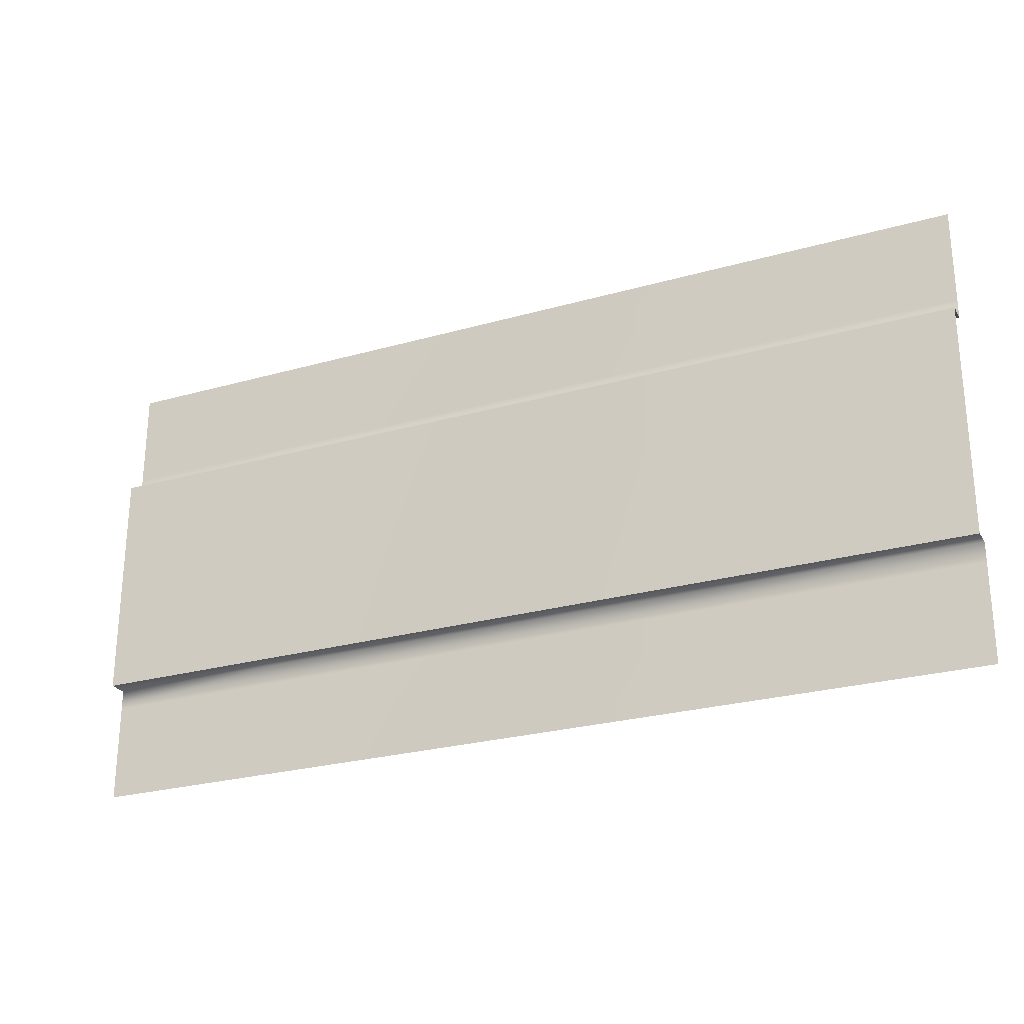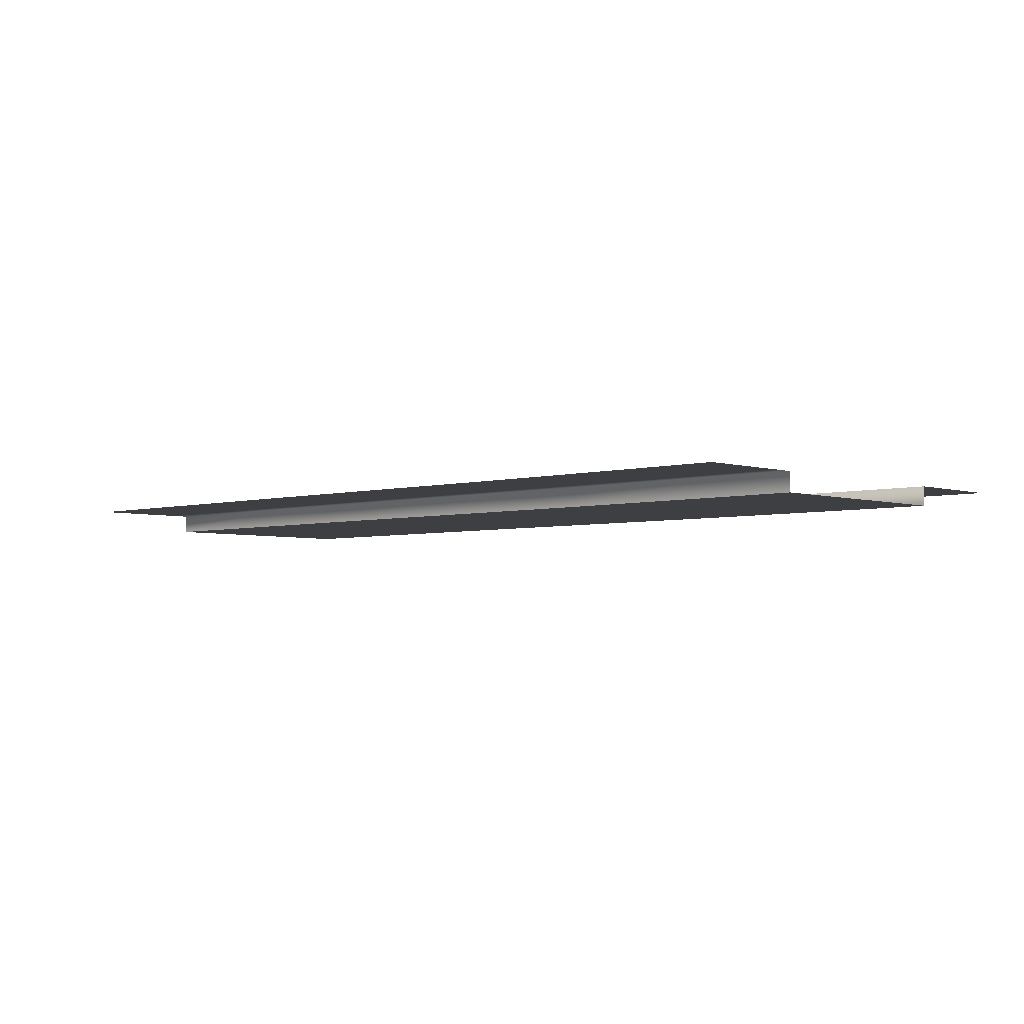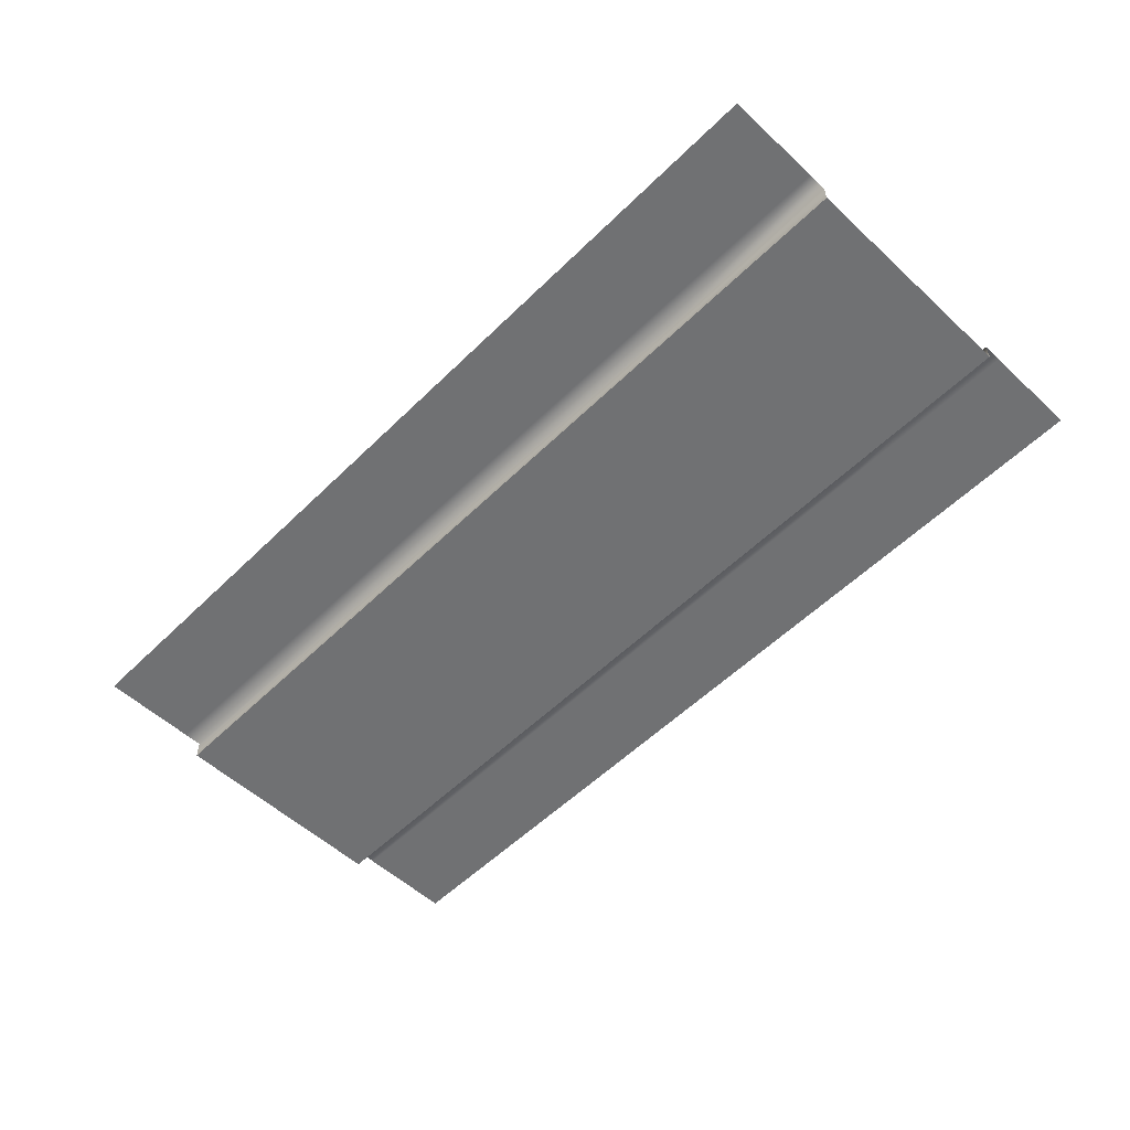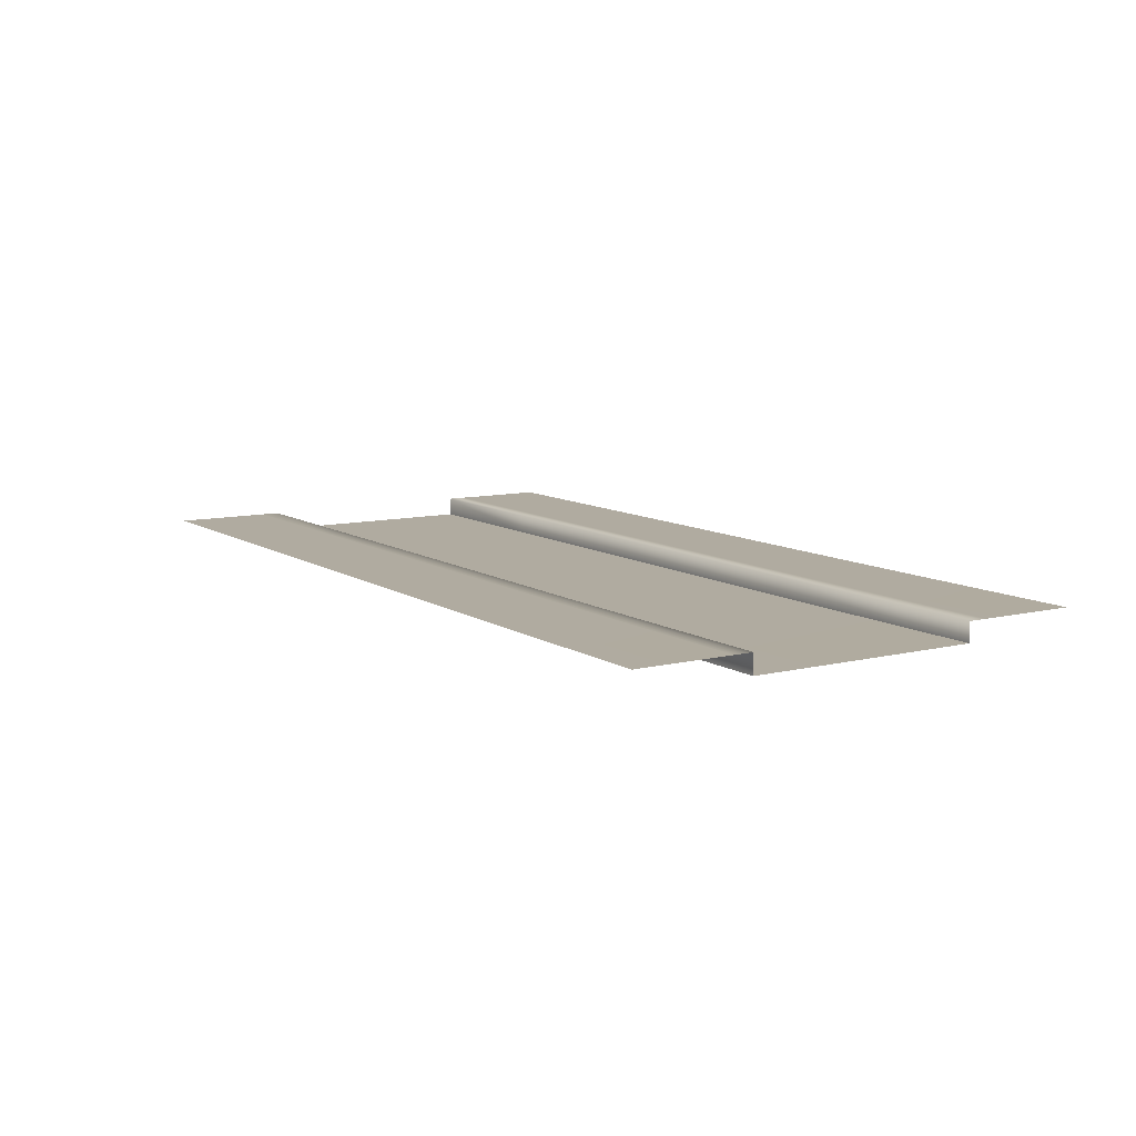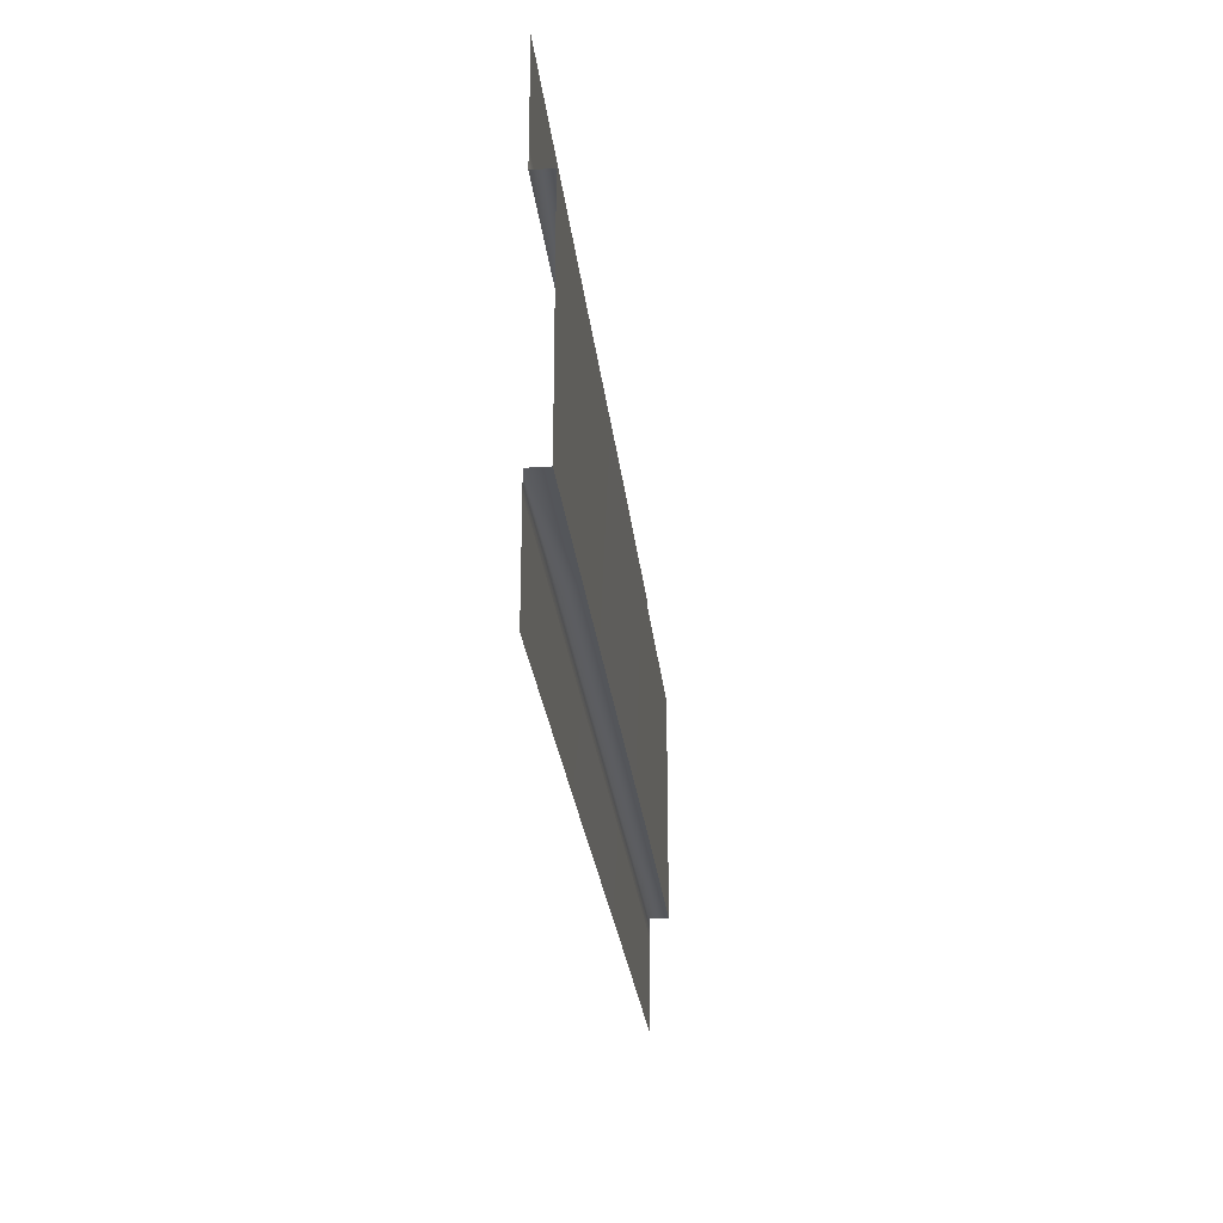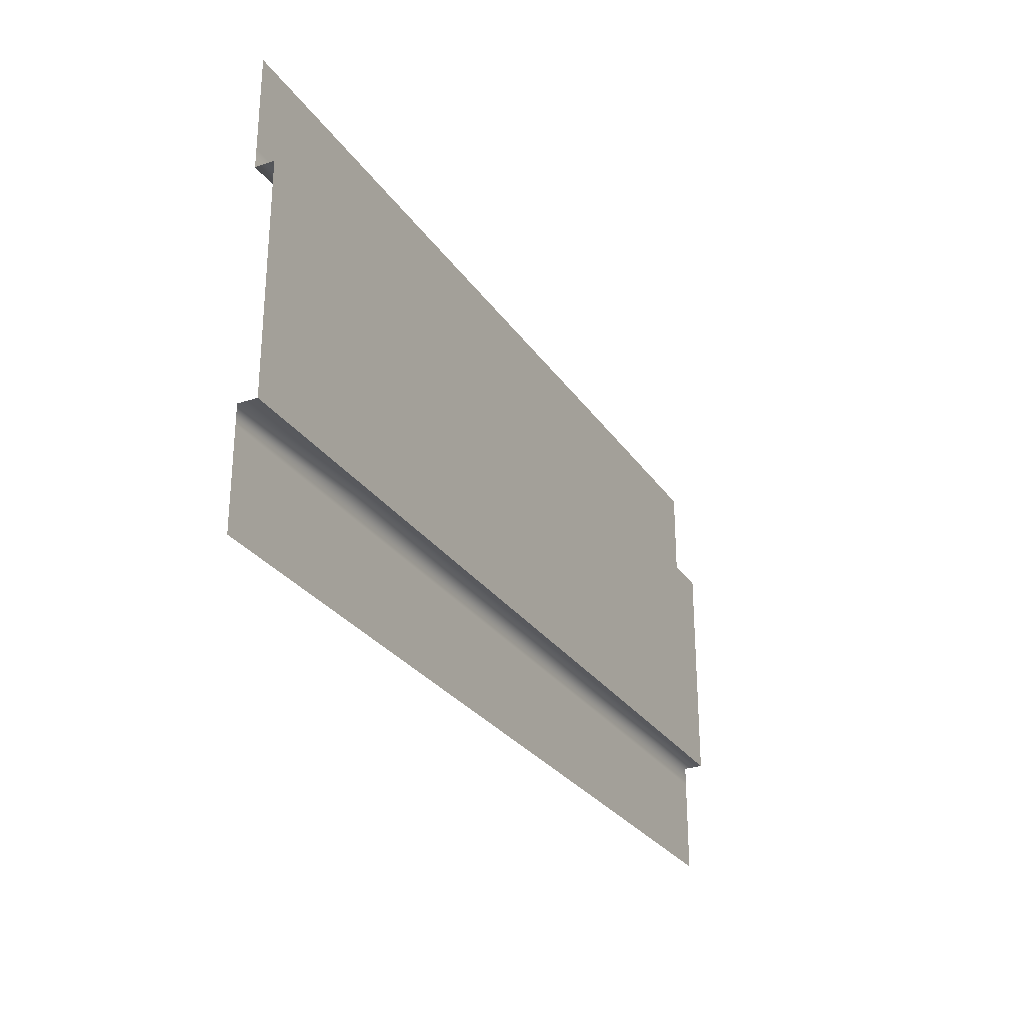
<metadata>
{"format":"obj","ext":"obj","renderer":"f3d","projection":"perspective","resolution":1024,"background":"white","views":[{"elev":-25.9,"azim":24.5,"up":"+Z"},{"elev":-3.9,"azim":43.7,"up":"+Y"},{"elev":-55.2,"azim":-134.1,"up":"+Y"},{"elev":9.8,"azim":57.7,"up":"+Y"},{"elev":-25.6,"azim":-84.1,"up":"+Z"},{"elev":-27.8,"azim":-62.9,"up":"+Z"}]}
</metadata>
<code>
g Motorway 2x2 0021-road material
v -74.54 0 22.99
v -75.69 -0.002559 20
v -74.55 0 19.99
v -75.69 -0.002559 23
v -77.89 -0.004957 20
v -77.89 -0.004957 23
v -79.89 -0.002634 20
v -79.89 -0.002634 23
v -82.09 -1.044e-05 20.01
v -82.09 -1.044e-05 23.01
v -84.09 0 20.01
v -84.09 0 23.01
v -86.34 0 20.02
v -86.34 0 23.02
f 2 1 3
f 2 4 1
f 5 4 2
f 5 6 4
f 7 6 5
f 7 8 6
f 9 8 7
f 9 10 8
f 11 10 9
f 11 12 10
f 13 12 11
f 13 14 12
g Motorway 2x2 0021-sidewalk
v -74.54 0.25 24.49
v -75.69 0.2474 24.25
v -74.54 0.25 24.24
v -75.69 0.2474 24.5
v -75.69 0.2474 23.25
v -74.54 0.25 23.24
v -75.69 0.2474 23
v -74.54 0.25 22.99
v -75.69 -0.002559 23
v -74.54 0 22.99
v -74.55 0 19.99
v -75.69 0.2474 20
v -74.55 0.25 19.99
v -75.69 -0.002559 20
v -75.69 0.2474 19.75
v -74.55 0.25 19.74
v -75.69 0.2474 18.75
v -74.55 0.25 18.74
v -75.7 0.2474 18.5
v -74.55 0.25 18.49
v -77.88 0.245 24.25
v -77.88 0.245 24.5
v -77.89 0.245 23.25
v -77.89 0.245 23
v -77.89 -0.004957 23
v -77.89 0.245 20
v -77.89 -0.004957 20
v -77.89 0.245 19.75
v -77.9 0.245 18.75
v -77.9 0.245 18.5
v -79.88 0.2474 24.25
v -79.88 0.2474 24.5
v -79.89 0.2474 23.25
v -79.89 0.2474 23
v -79.89 -0.002634 23
v -79.89 0.2474 20
v -79.89 -0.002634 20
v -79.89 0.2474 19.75
v -79.9 0.2474 18.75
v -79.9 0.2474 18.5
v -82.08 0.25 24.26
v -82.08 0.25 24.51
v -82.09 0.25 23.26
v -82.09 0.25 23.01
v -82.09 -1.044e-05 23.01
v -82.09 0.25 20.01
v -82.09 -1.044e-05 20.01
v -82.09 0.25 19.76
v -82.1 0.25 18.76
v -82.1 0.25 18.51
v -84.09 0.25 24.26
v -84.08 0.25 24.51
v -84.09 0.25 23.26
v -84.09 0.25 23.01
v -84.09 0 23.01
v -84.09 0.25 20.01
v -84.09 0 20.01
v -84.09 0.25 19.76
v -84.09 0.25 18.76
v -84.1 0.25 18.51
v -86.33 0.25 24.27
v -86.33 0.25 24.52
v -86.34 0.25 23.27
v -86.34 0.25 23.02
v -86.34 0 23.02
v -86.34 0.25 20.02
v -86.34 0 20.02
v -86.34 0.25 19.77
v -86.34 0.25 18.77
v -86.34 0.25 18.52
f 16 15 17
f 16 18 15
f 19 17 20
f 19 16 17
f 21 20 22
f 21 19 20
f 23 22 24
f 23 21 22
f 26 25 27
f 26 28 25
f 29 27 30
f 29 26 27
f 31 30 32
f 31 29 30
f 33 32 34
f 33 31 32
f 35 18 16
f 35 36 18
f 37 16 19
f 37 35 16
f 38 19 21
f 38 37 19
f 39 21 23
f 39 38 21
f 40 28 26
f 40 41 28
f 42 26 29
f 42 40 26
f 43 29 31
f 43 42 29
f 44 31 33
f 44 43 31
f 45 36 35
f 45 46 36
f 47 35 37
f 47 45 35
f 48 37 38
f 48 47 37
f 49 38 39
f 49 48 38
f 50 41 40
f 50 51 41
f 52 40 42
f 52 50 40
f 53 42 43
f 53 52 42
f 54 43 44
f 54 53 43
f 55 46 45
f 55 56 46
f 57 45 47
f 57 55 45
f 58 47 48
f 58 57 47
f 59 48 49
f 59 58 48
f 60 51 50
f 60 61 51
f 62 50 52
f 62 60 50
f 63 52 53
f 63 62 52
f 64 53 54
f 64 63 53
f 65 56 55
f 65 66 56
f 67 55 57
f 67 65 55
f 68 57 58
f 68 67 57
f 69 58 59
f 69 68 58
f 70 61 60
f 70 71 61
f 72 60 62
f 72 70 60
f 73 62 63
f 73 72 62
f 74 63 64
f 74 73 63
f 75 66 65
f 75 76 66
f 77 65 67
f 77 75 65
f 78 67 68
f 78 77 67
f 79 68 69
f 79 78 68
f 80 71 70
f 80 81 71
f 82 70 72
f 82 80 70
f 83 72 73
f 83 82 72
f 84 73 74
f 84 83 73

</code>
